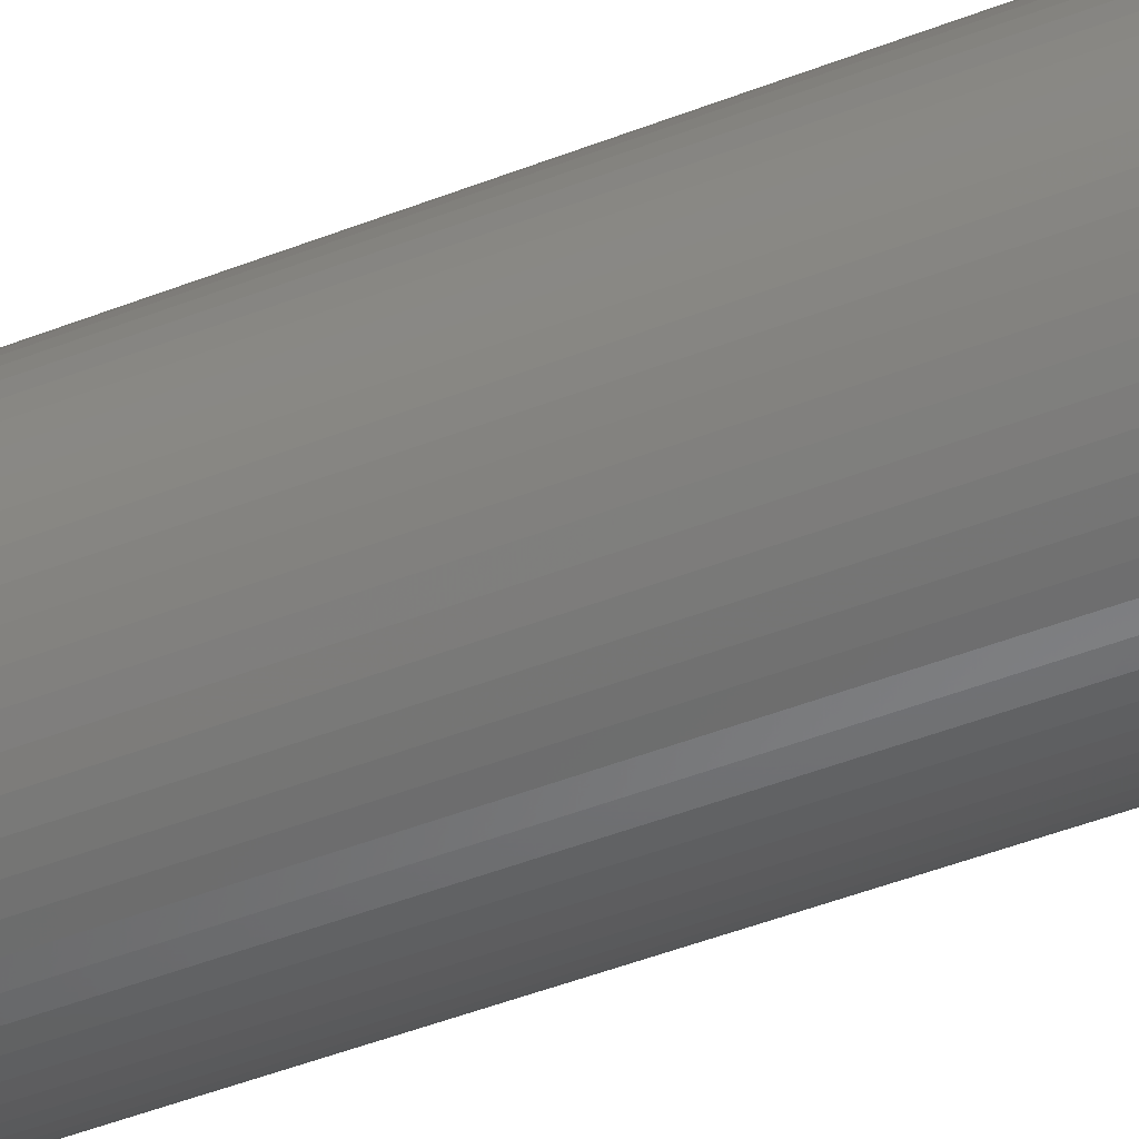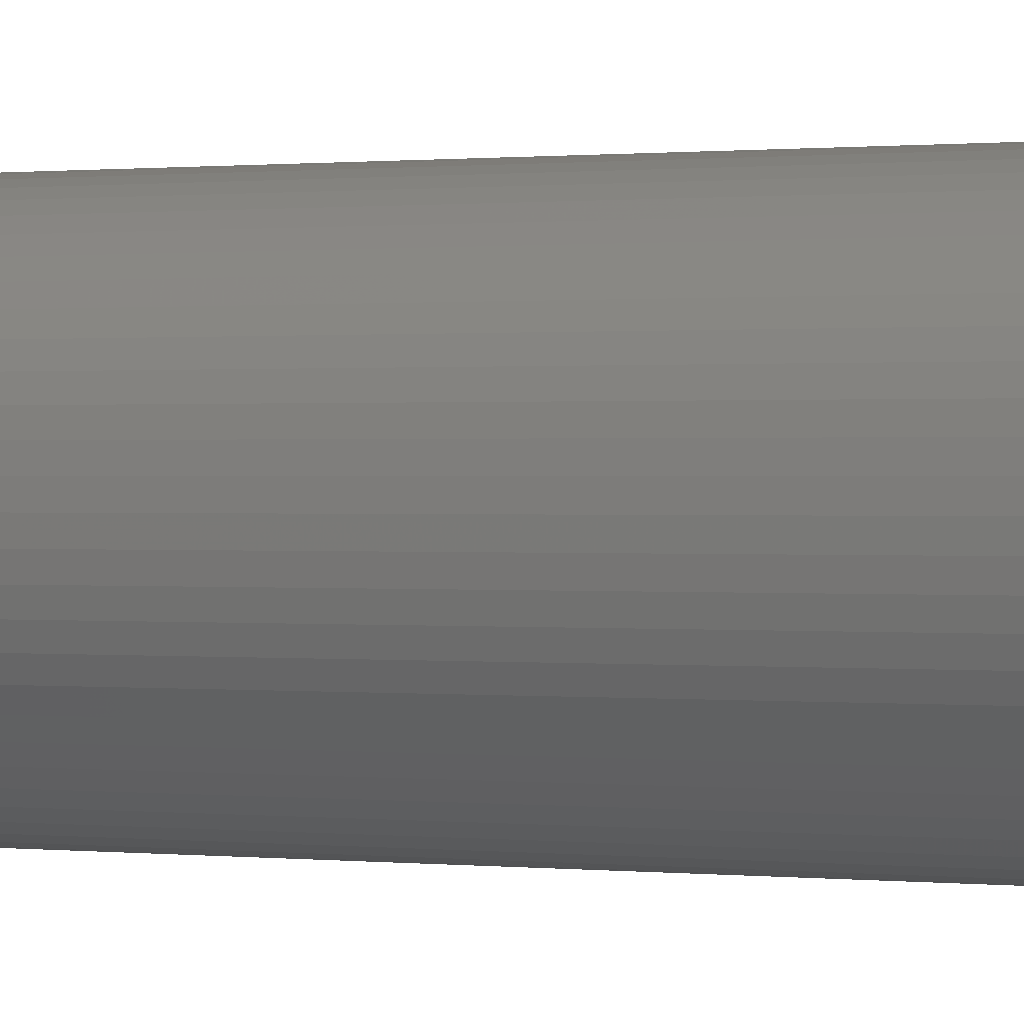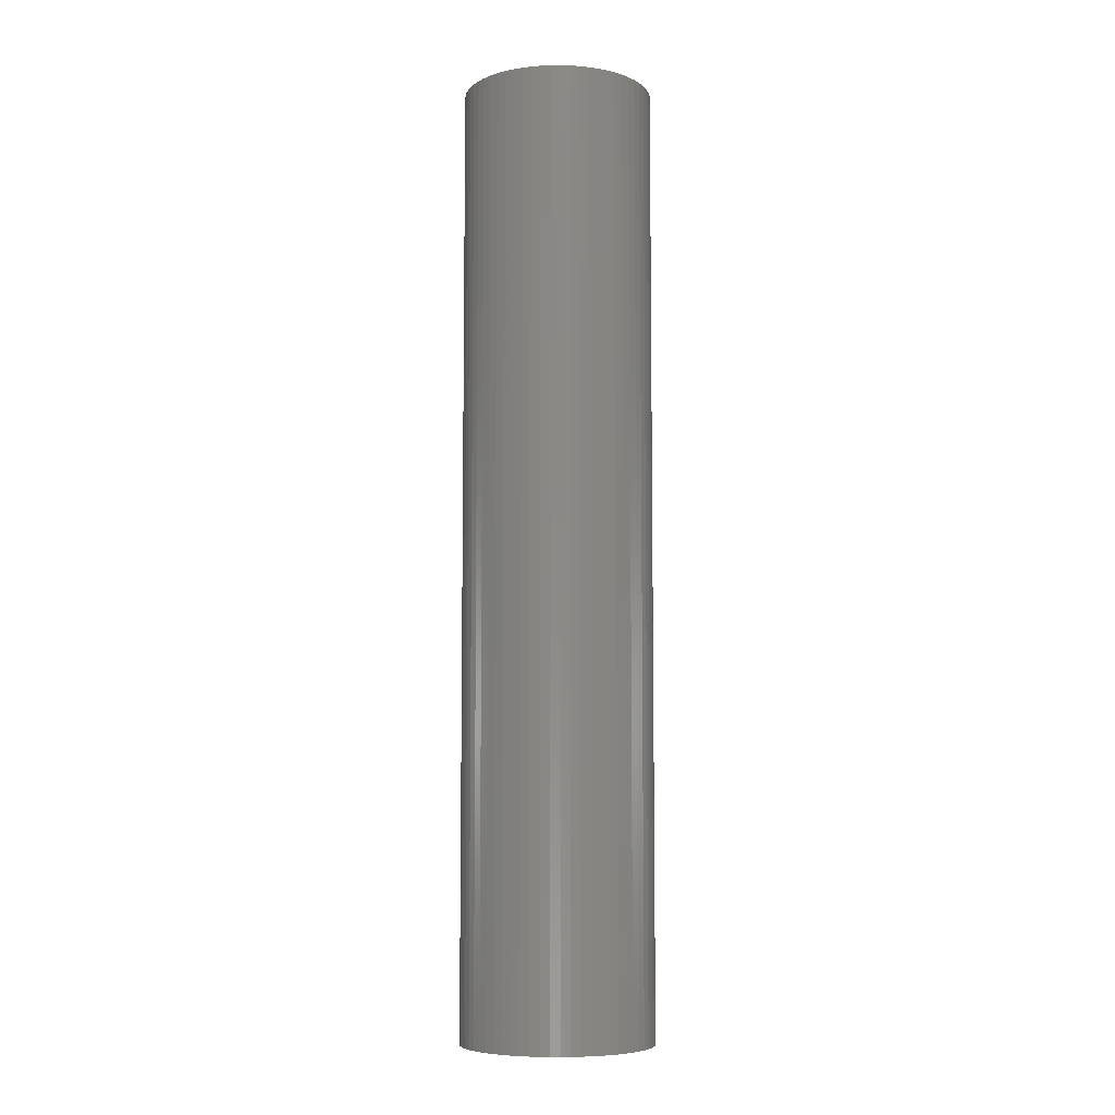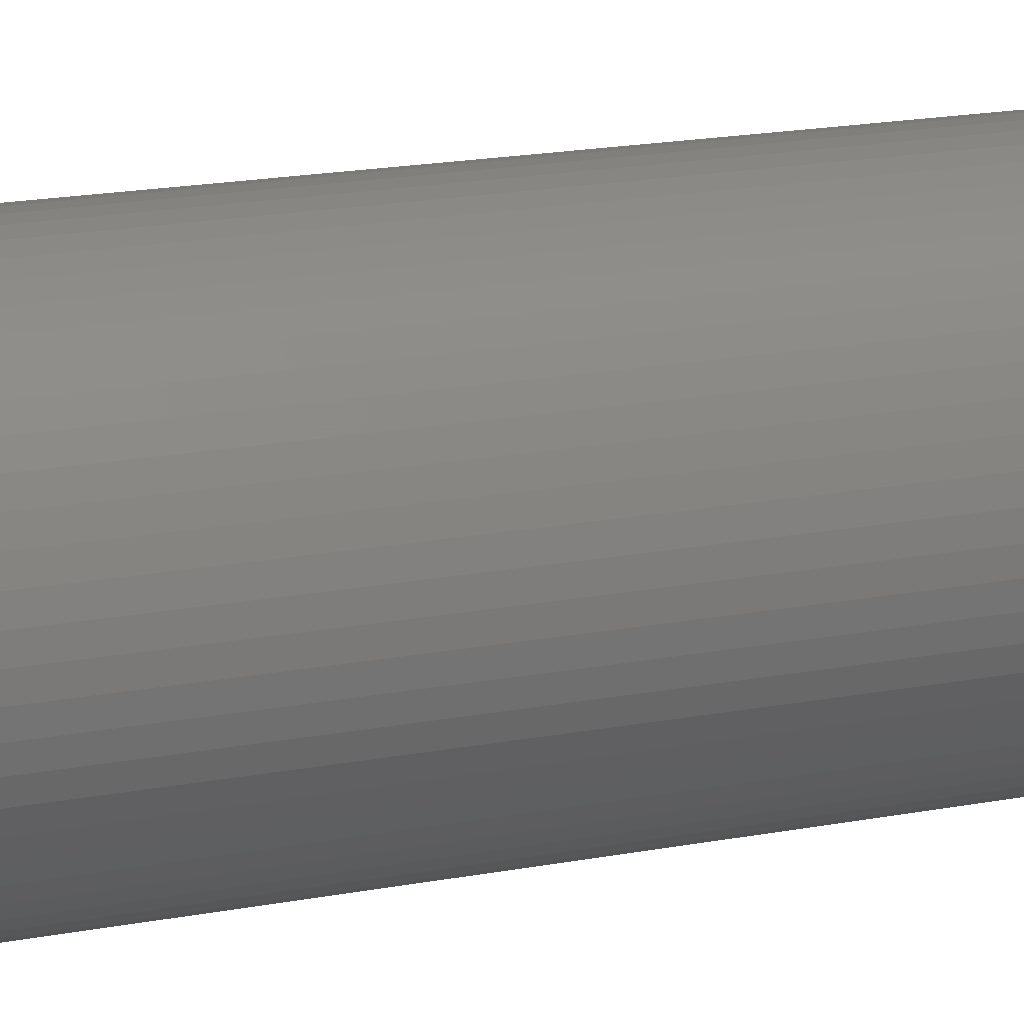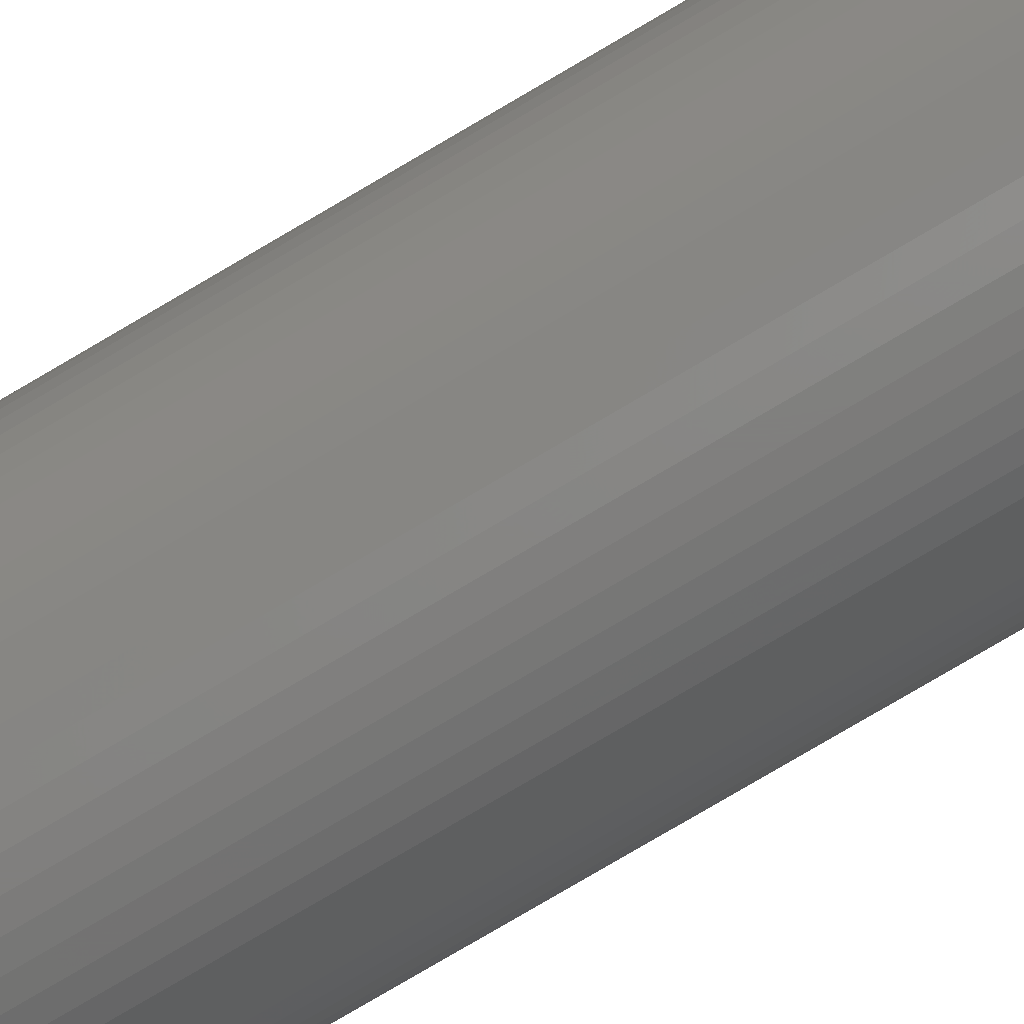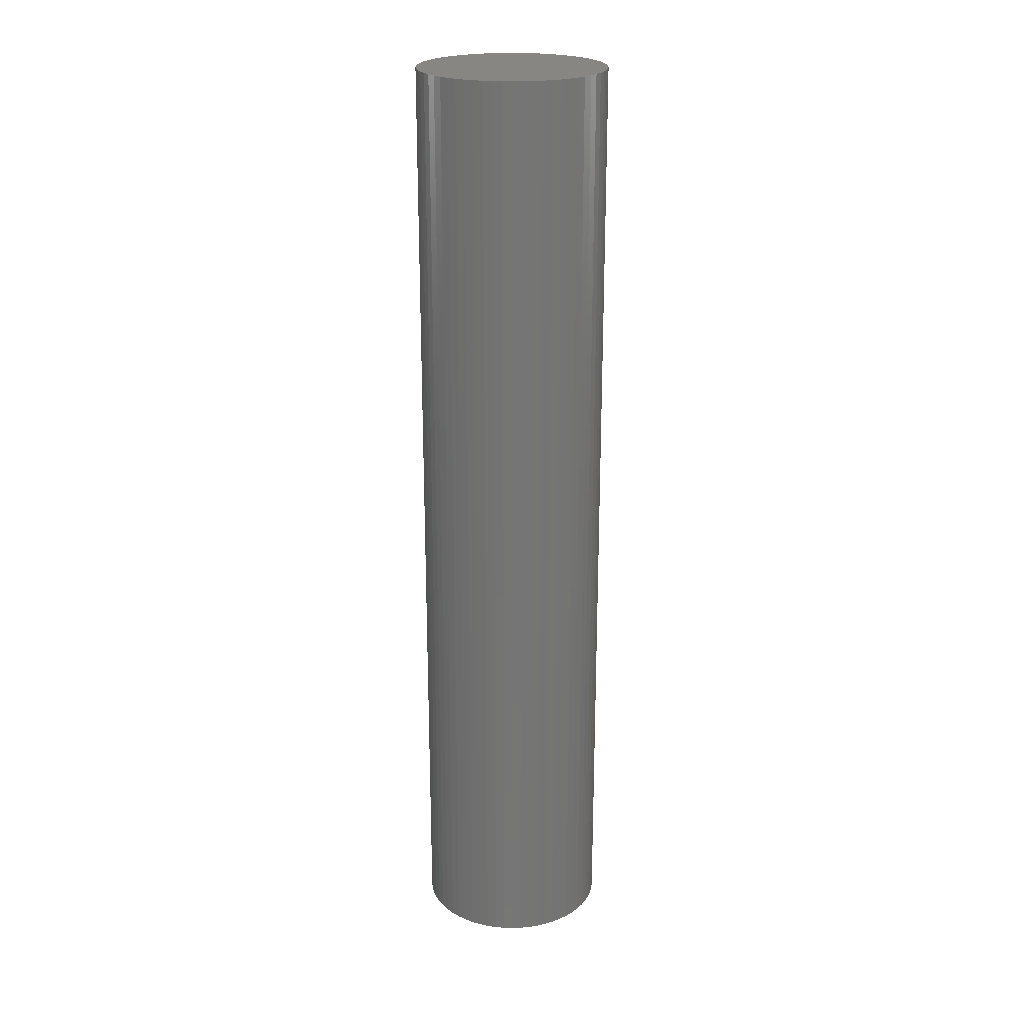
<metadata>
{"format":"stl","ext":"stl","renderer":"f3d","projection":"perspective","resolution":1024,"background":"white","views":[{"elev":-43.9,"azim":115.1,"up":"+Y"},{"elev":0.3,"azim":-56.1,"up":"+Y"},{"elev":-7.1,"azim":59.3,"up":"+Z"},{"elev":12.9,"azim":62.4,"up":"+Y"},{"elev":-79.5,"azim":120.4,"up":"+Y"},{"elev":22.5,"azim":-96.3,"up":"+Z"}]}
</metadata>
<code>
# stl→obj: 124 verts, 244 faces
v 9.949 -1.012 -50
v 9.949 -1.012 50
v 9.795 -2.013 -50
v 9.795 -2.013 50
v 9.541 -2.994 -50
v 9.541 -2.994 50
v 9.19 -3.944 -50
v 9.19 -3.944 50
v 8.743 -4.853 -50
v 8.743 -4.853 50
v 8.208 -5.713 -50
v 8.208 -5.713 50
v 7.588 -6.514 -50
v 7.588 -6.514 50
v 6.89 -7.248 -50
v 6.89 -7.248 50
v 6.121 -7.908 -50
v 6.121 -7.908 50
v 5.29 -8.486 -50
v 5.29 -8.486 50
v 4.404 -8.978 -50
v 4.404 -8.978 50
v 3.473 -9.377 -50
v 3.473 -9.377 50
v 2.506 -9.681 -50
v 2.506 -9.681 50
v 1.514 -9.885 -50
v 1.514 -9.885 50
v 0.5065 -9.987 -50
v 0.5065 -9.987 50
v -0.5065 -9.987 -50
v -0.5065 -9.987 50
v -1.514 -9.885 -50
v -1.514 -9.885 50
v -2.506 -9.681 -50
v -2.506 -9.681 50
v -3.473 -9.377 -50
v -3.473 -9.377 50
v -4.404 -8.978 -50
v -4.404 -8.978 50
v -5.29 -8.486 -50
v -5.29 -8.486 50
v -6.121 -7.908 -50
v -6.121 -7.908 50
v -6.89 -7.248 -50
v -6.89 -7.248 50
v -7.588 -6.514 -50
v -7.588 -6.514 50
v -8.208 -5.713 -50
v -8.208 -5.713 50
v -8.743 -4.853 -50
v -8.743 -4.853 50
v -9.19 -3.944 -50
v -9.19 -3.944 50
v -9.541 -2.994 -50
v -9.541 -2.994 50
v -9.795 -2.013 -50
v -9.795 -2.013 50
v -9.949 -1.012 -50
v -9.949 -1.012 50
v -10 0 -50
v -10 0 50
v -9.949 1.012 -50
v -9.949 1.012 50
v -9.795 2.013 -50
v -9.795 2.013 50
v -9.541 2.994 -50
v -9.541 2.994 50
v -9.19 3.944 -50
v -9.19 3.944 50
v -8.743 4.853 -50
v -8.743 4.853 50
v -8.208 5.713 -50
v -8.208 5.713 50
v -7.588 6.514 -50
v -7.588 6.514 50
v -6.89 7.248 -50
v -6.89 7.248 50
v -6.121 7.908 -50
v -6.121 7.908 50
v -5.29 8.486 -50
v -5.29 8.486 50
v -4.404 8.978 -50
v -4.404 8.978 50
v -3.473 9.377 -50
v -3.473 9.377 50
v -2.506 9.681 -50
v -2.506 9.681 50
v -1.514 9.885 -50
v -1.514 9.885 50
v -0.5065 9.987 -50
v -0.5065 9.987 50
v 0.5065 9.987 -50
v 0.5065 9.987 50
v 1.514 9.885 -50
v 1.514 9.885 50
v 2.506 9.681 -50
v 2.506 9.681 50
v 3.473 9.377 -50
v 3.473 9.377 50
v 4.404 8.978 -50
v 4.404 8.978 50
v 5.29 8.486 -50
v 5.29 8.486 50
v 6.121 7.908 -50
v 6.121 7.908 50
v 6.89 7.248 -50
v 6.89 7.248 50
v 7.588 6.514 -50
v 7.588 6.514 50
v 8.208 5.713 -50
v 8.208 5.713 50
v 8.743 4.853 -50
v 8.743 4.853 50
v 9.19 3.944 -50
v 9.19 3.944 50
v 9.541 2.994 -50
v 9.541 2.994 50
v 9.795 2.013 -50
v 9.795 2.013 50
v 9.949 1.012 -50
v 9.949 1.012 50
v 10 0 -50
v 10 0 50
f 1 2 3
f 3 2 4
f 3 4 5
f 5 4 6
f 5 6 7
f 7 6 8
f 7 8 9
f 9 8 10
f 9 10 11
f 11 10 12
f 11 12 13
f 13 12 14
f 13 14 15
f 15 14 16
f 15 16 17
f 17 16 18
f 17 18 19
f 19 18 20
f 19 20 21
f 21 20 22
f 21 22 23
f 23 22 24
f 23 24 25
f 25 24 26
f 25 26 27
f 27 26 28
f 27 28 29
f 29 28 30
f 29 30 31
f 31 30 32
f 31 32 33
f 33 32 34
f 33 34 35
f 35 34 36
f 35 36 37
f 37 36 38
f 37 38 39
f 39 38 40
f 39 40 41
f 41 40 42
f 41 42 43
f 43 42 44
f 43 44 45
f 45 44 46
f 45 46 47
f 47 46 48
f 47 48 49
f 49 48 50
f 49 50 51
f 51 50 52
f 51 52 53
f 53 52 54
f 53 54 55
f 55 54 56
f 55 56 57
f 57 56 58
f 57 58 59
f 59 58 60
f 59 60 61
f 61 60 62
f 61 62 63
f 63 62 64
f 63 64 65
f 65 64 66
f 65 66 67
f 67 66 68
f 67 68 69
f 69 68 70
f 69 70 71
f 71 70 72
f 71 72 73
f 73 72 74
f 73 74 75
f 75 74 76
f 75 76 77
f 77 76 78
f 77 78 79
f 79 78 80
f 79 80 81
f 81 80 82
f 81 82 83
f 83 82 84
f 83 84 85
f 85 84 86
f 85 86 87
f 87 86 88
f 87 88 89
f 89 88 90
f 89 90 91
f 91 90 92
f 91 92 93
f 93 92 94
f 93 94 95
f 95 94 96
f 95 96 97
f 97 96 98
f 97 98 99
f 99 98 100
f 99 100 101
f 101 100 102
f 101 102 103
f 103 102 104
f 103 104 105
f 105 104 106
f 105 106 107
f 107 106 108
f 107 108 109
f 109 108 110
f 109 110 111
f 111 110 112
f 111 112 113
f 113 112 114
f 113 114 115
f 115 114 116
f 115 116 117
f 117 116 118
f 117 118 119
f 119 118 120
f 119 120 121
f 121 120 122
f 121 122 123
f 123 122 124
f 123 124 1
f 1 124 2
f 124 122 120
f 124 120 118
f 124 118 116
f 124 116 114
f 124 114 112
f 124 112 110
f 124 110 108
f 124 108 106
f 124 106 104
f 124 104 102
f 124 102 100
f 124 100 98
f 124 98 96
f 124 96 94
f 124 94 92
f 124 92 90
f 124 90 88
f 124 88 86
f 124 86 84
f 124 84 82
f 124 82 80
f 124 80 78
f 124 78 76
f 124 76 74
f 124 74 72
f 124 72 70
f 124 70 68
f 124 68 66
f 124 66 64
f 124 64 62
f 124 62 60
f 124 60 58
f 124 58 56
f 124 56 54
f 124 54 52
f 124 52 50
f 124 50 48
f 124 48 46
f 124 46 44
f 124 44 42
f 124 42 40
f 124 40 38
f 124 38 36
f 124 36 34
f 124 34 32
f 124 32 30
f 124 30 28
f 124 28 26
f 124 26 24
f 124 24 22
f 124 22 20
f 124 20 18
f 124 18 16
f 124 16 14
f 124 14 12
f 124 12 10
f 124 10 8
f 124 8 6
f 124 6 4
f 124 4 2
f 1 3 5
f 1 5 7
f 1 7 9
f 1 9 11
f 1 11 13
f 1 13 15
f 1 15 17
f 1 17 19
f 1 19 21
f 1 21 23
f 1 23 25
f 1 25 27
f 1 27 29
f 1 29 31
f 1 31 33
f 1 33 35
f 1 35 37
f 1 37 39
f 1 39 41
f 1 41 43
f 1 43 45
f 1 45 47
f 1 47 49
f 1 49 51
f 1 51 53
f 1 53 55
f 1 55 57
f 1 57 59
f 1 59 61
f 1 61 63
f 1 63 65
f 1 65 67
f 1 67 69
f 1 69 71
f 1 71 73
f 1 73 75
f 1 75 77
f 1 77 79
f 1 79 81
f 1 81 83
f 1 83 85
f 1 85 87
f 1 87 89
f 1 89 91
f 1 91 93
f 1 93 95
f 1 95 97
f 1 97 99
f 1 99 101
f 1 101 103
f 1 103 105
f 1 105 107
f 1 107 109
f 1 109 111
f 1 111 113
f 1 113 115
f 1 115 117
f 1 117 119
f 1 119 121
f 1 121 123

</code>
